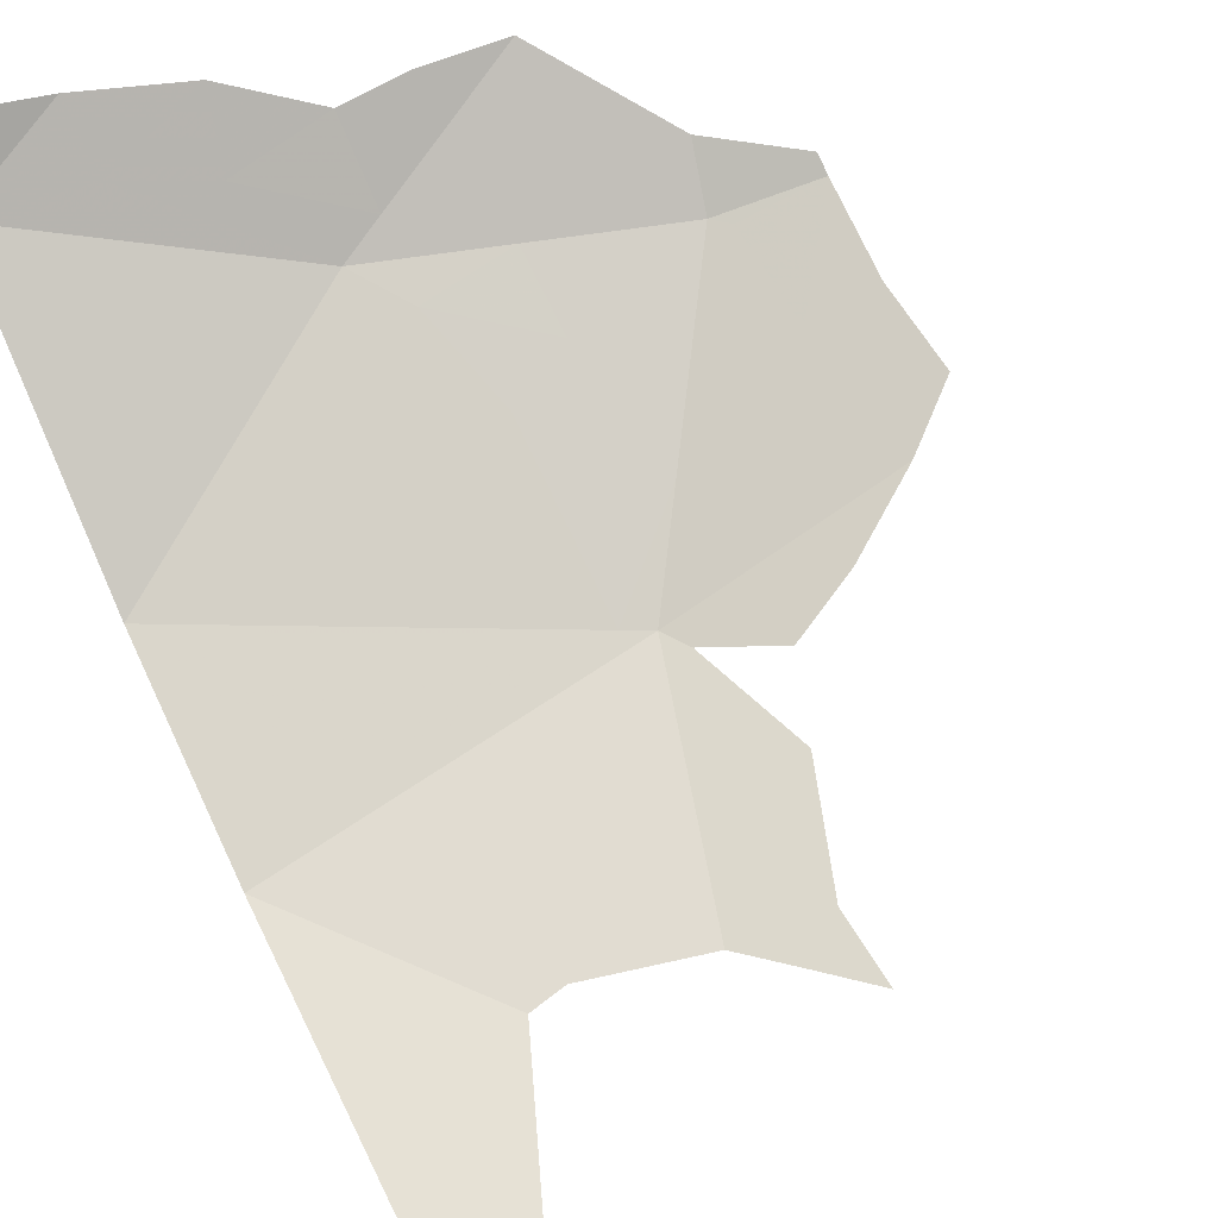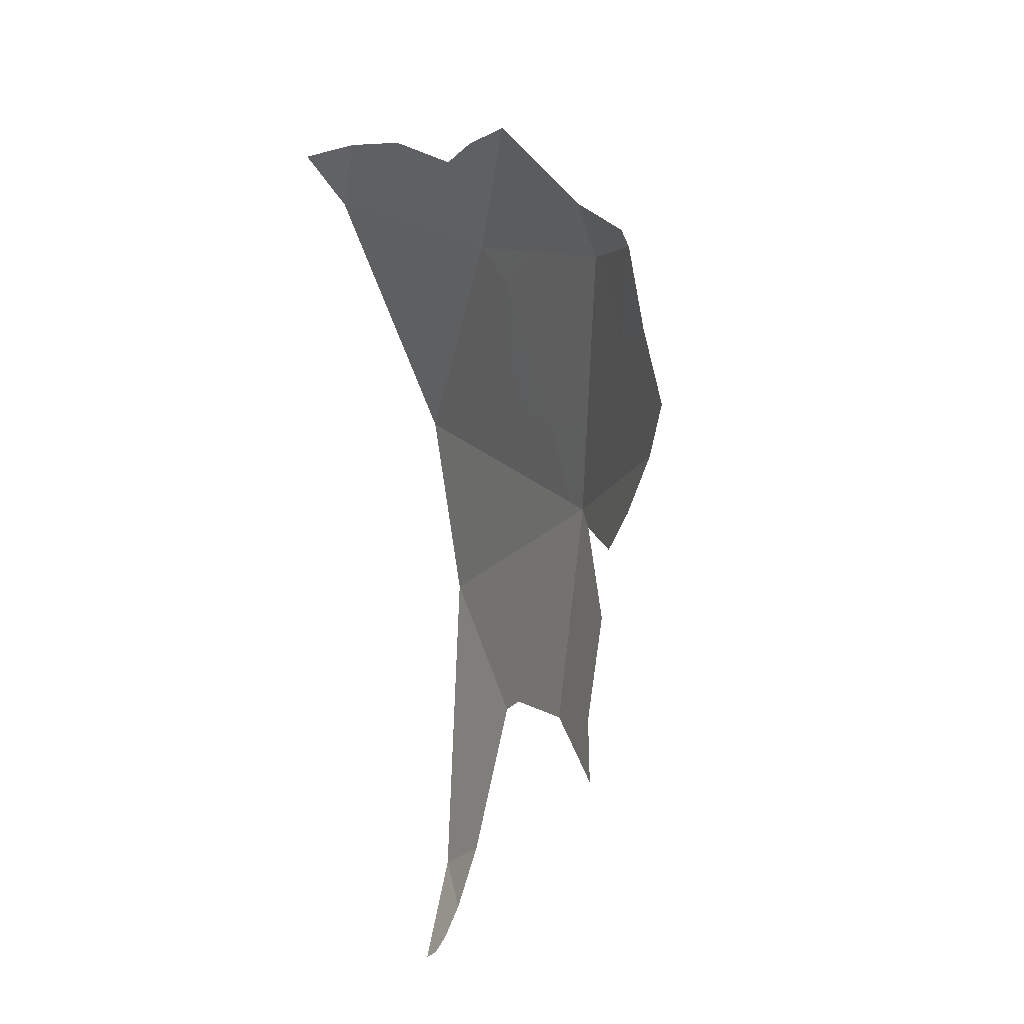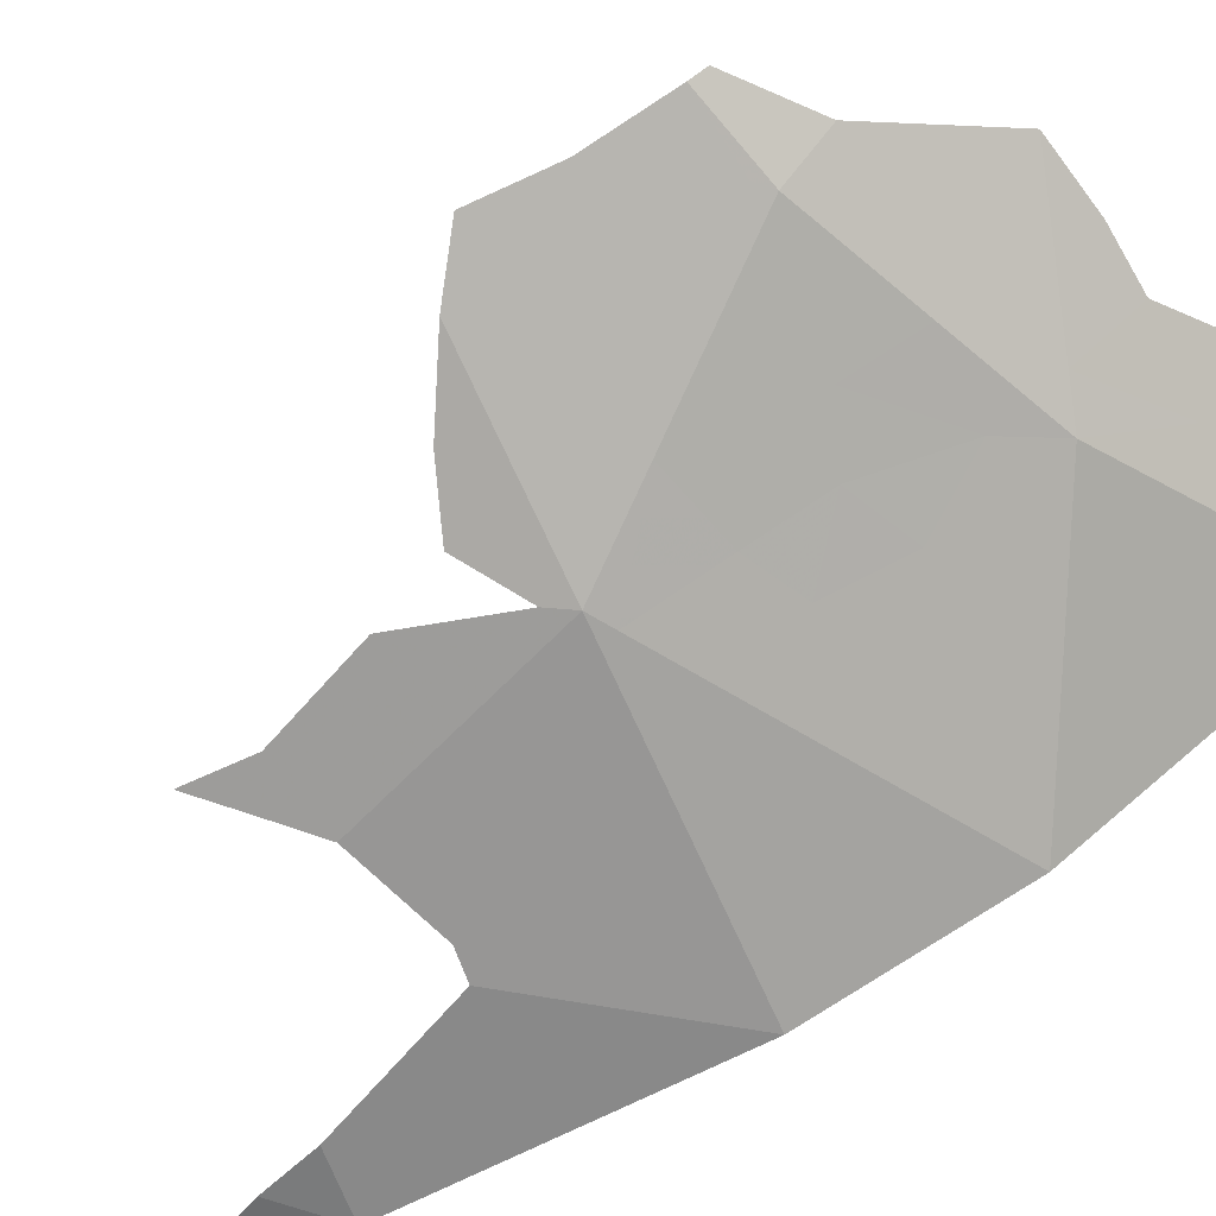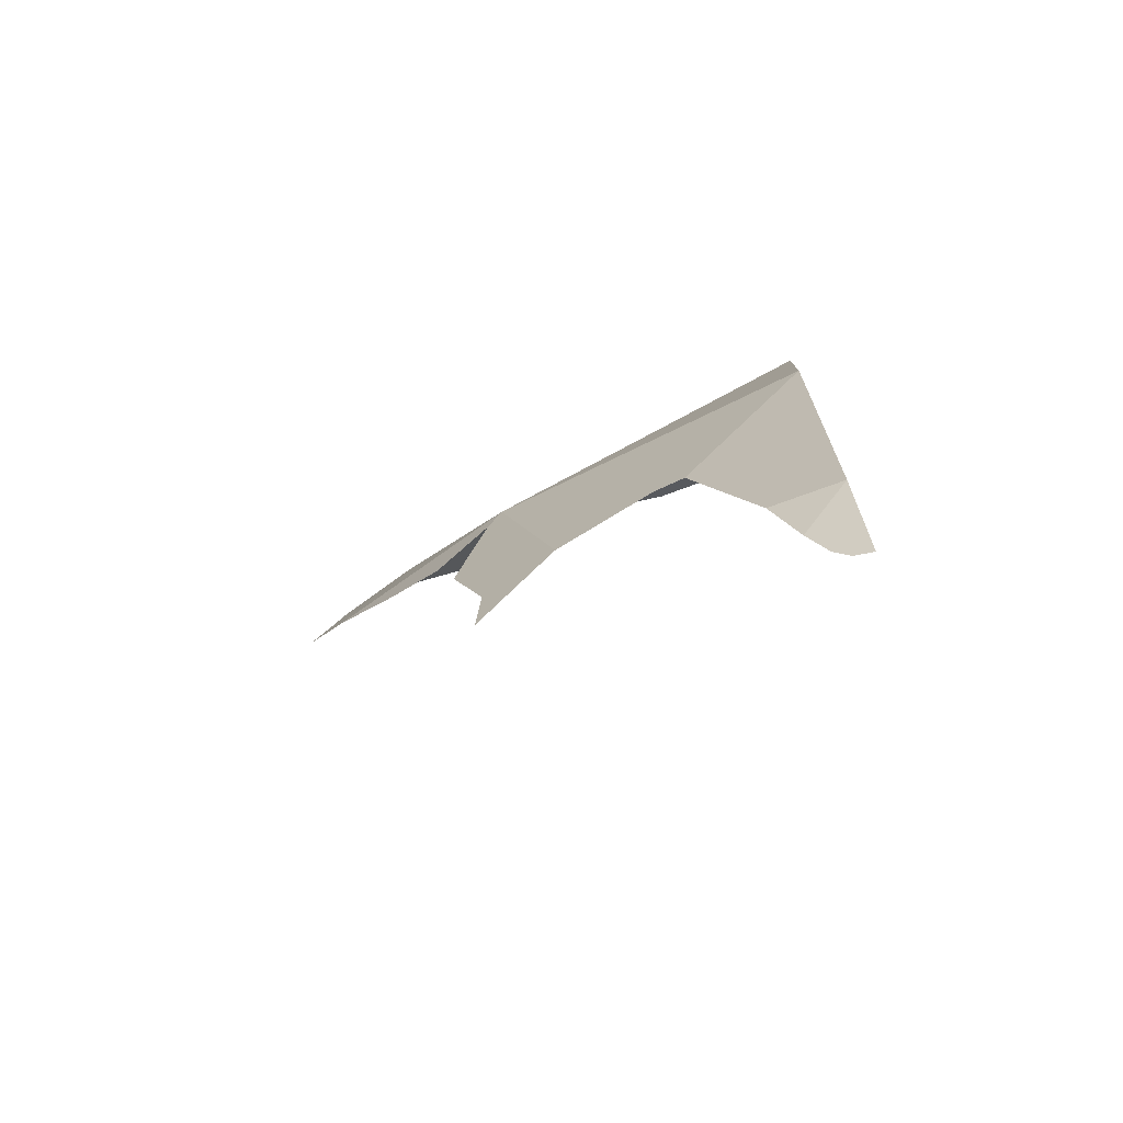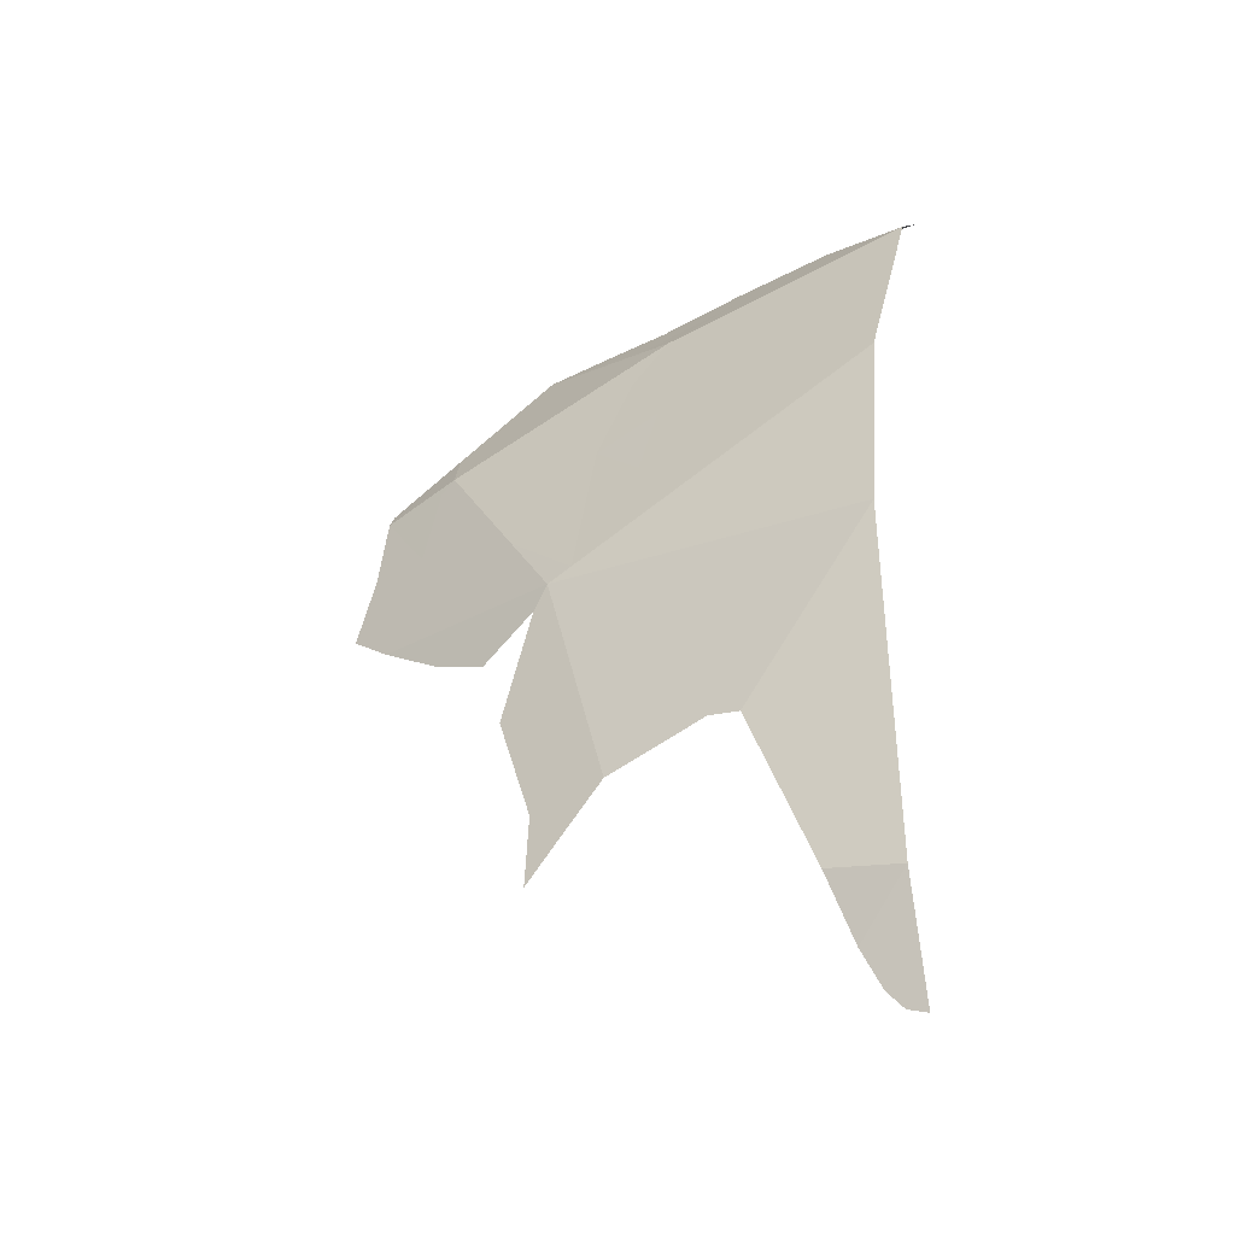
<metadata>
{"format":"obj","ext":"obj","renderer":"f3d","projection":"perspective","resolution":1024,"background":"white","views":[{"elev":61.4,"azim":-25.6,"up":"+Z"},{"elev":-11.6,"azim":56.0,"up":"+Y"},{"elev":-61.4,"azim":120.9,"up":"+Z"},{"elev":-72.2,"azim":-160.0,"up":"+Y"},{"elev":-35.1,"azim":-155.9,"up":"+Y"}]}
</metadata>
<code>
v 0.01098 -0.9688 -0.5186
v 0 -0.9795 -0.5189
v 0 -0.955 -0.52
v 0.02452 -0.9522 -0.5166
v 0.01098 -0.9688 -0.5186
v 0 -0.955 -0.52
v 0.02452 -0.9522 -0.5166
v 0 -0.955 -0.52
v 0 -0.82 -0.495
v 0.047 -0.9095 -0.506
v 0.0545 -0.878 -0.4993
v 0.047 -0.9095 -0.506
v 0 -0.82 -0.495
v 0.05595 -0.8486 -0.4937
v 0.053 -0.8155 -0.4847
v 0.05595 -0.8486 -0.4937
v 0 -0.82 -0.495
v 0.04754 -0.7893 -0.4781
v 0.0305 -0.753 -0.4598
v 0.04754 -0.7893 -0.4781
v 0 -0.82 -0.495
v 0 -0.715 -0.441
v 0.03998 -1.005 -0.5148
v 0 -1.012 -0.5175
v 0 -0.9795 -0.5189
v 0.01098 -0.9688 -0.5186
v 0.086 -0.987 -0.5083
v 0.03998 -1.005 -0.5148
v 0.01098 -0.9688 -0.5186
v 0.02452 -0.9522 -0.5166
v 0.118 -0.963 -0.5037
v 0.086 -0.987 -0.5083
v 0.02452 -0.9522 -0.5166
v 0.1379 -0.939 -0.5008
v 0.1379 -0.939 -0.5008
v 0.02452 -0.9522 -0.5166
v 0.047 -0.9095 -0.506
v 0.1535 -0.8985 -0.4914
v 0.1535 -0.8985 -0.4914
v 0.047 -0.9095 -0.506
v 0.0545 -0.878 -0.4993
v 0.05595 -0.8486 -0.4937
v 0.1535 -0.8985 -0.4914
v 0.0545 -0.878 -0.4993
v 0.161 -0.848 -0.4757
v 0.1535 -0.8985 -0.4914
v 0.05595 -0.8486 -0.4937
v 0.053 -0.8155 -0.4847
v 0.1535 -0.797 -0.4623
v 0.161 -0.848 -0.4757
v 0.053 -0.8155 -0.4847
v 0.04754 -0.7893 -0.4781
v 0.1249 -0.7394 -0.4507
v 0.1535 -0.797 -0.4623
v 0.04754 -0.7893 -0.4781
v 0.1249 -0.7394 -0.4507
v 0.04754 -0.7893 -0.4781
v 0.0305 -0.753 -0.4598
v 0.093 -0.711 -0.4368
v 0.046 -0.6895 -0.4268
v 0.093 -0.711 -0.4368
v 0.0305 -0.753 -0.4598
v 0 -0.715 -0.441
v 0.046 -0.6895 -0.4268
v 0 -0.715 -0.441
v 0 -0.68 -0.423
v 0 -0.645 -0.405
v 0.046 -0.6895 -0.4268
v 0 -0.68 -0.423
v 0.093 -0.711 -0.4368
v 0.046 -0.6895 -0.4268
v 0 -0.645 -0.405
v 0.155 -0.72 -0.44
v 0.155 -0.72 -0.44
v 0.1249 -0.7394 -0.4507
v 0.093 -0.711 -0.4368
v 0.1249 -0.7394 -0.4507
v 0.155 -0.72 -0.44
v 0.1785 -0.752 -0.4452
v 0.1535 -0.797 -0.4623
v 0.1535 -0.797 -0.4623
v 0.1785 -0.752 -0.4452
v 0.197 -0.8135 -0.4598
v 0.161 -0.848 -0.4757
v 0.161 -0.848 -0.4757
v 0.197 -0.8135 -0.4598
v 0.198 -0.8635 -0.4738
v 0.1535 -0.8985 -0.4914
v 0.198 -0.8635 -0.4738
v 0.1875 -0.9159 -0.4906
v 0.1535 -0.8985 -0.4914
v 0.1379 -0.939 -0.5008
v 0.1535 -0.8985 -0.4914
v 0.1875 -0.9159 -0.4906
v 0.1825 -0.9338 -0.4945
v 0.1379 -0.939 -0.5008
v 0.1825 -0.9338 -0.4945
v 0.171 -0.987 -0.4965
v 0.118 -0.963 -0.5037
v 0.118 -0.963 -0.5037
v 0.171 -0.987 -0.4965
v 0.122 -1.016 -0.5036
v 0.086 -0.987 -0.5083
v 0.086 -0.987 -0.5083
v 0.122 -1.016 -0.5036
v 0.06525 -1.037 -0.5116
v 0.03998 -1.005 -0.5148
v 0.03998 -1.005 -0.5148
v 0.06525 -1.037 -0.5116
v 0 -1.045 -0.516
v 0 -1.012 -0.5175
v 0.2069 -0.9597 -0.4914
v 0.171 -0.987 -0.4965
v 0.1825 -0.9338 -0.4945
v 0.215 -0.93 -0.49
v 0.215 -0.93 -0.49
v 0.1825 -0.9338 -0.4945
v 0.1991 -0.9218 -0.4904
v 0.2515 -0.8735 -0.4681
v 0.215 -0.93 -0.49
v 0.1991 -0.9218 -0.4904
v 0.2447 -0.9278 -0.4811
v 0.215 -0.93 -0.49
v 0.2515 -0.8735 -0.4681
v 0.302 -0.871 -0.4532
v 0.302 -0.871 -0.4532
v 0.2515 -0.8735 -0.4681
v 0.283 -0.8445 -0.4532
v 0.302 -0.871 -0.4532
v 0.283 -0.8445 -0.4532
v 0.307 -0.811 -0.4396
v 0.331 -0.842 -0.4391
v 0.326 -0.8955 -0.4514
v 0.302 -0.871 -0.4532
v 0.331 -0.842 -0.4391
v 0.3785 -0.8935 -0.436
v 0.326 -0.8955 -0.4514
v 0.3785 -0.8935 -0.436
v 0.3466 -0.9201 -0.4505
v 0.301 -0.9235 -0.4642
v 0.301 -0.9235 -0.4642
v 0.3466 -0.9201 -0.4505
v 0.302 -0.9505 -0.4651
v 0.261 -0.963 -0.4778
v 0.302 -0.9505 -0.4651
v 0.2635 -0.969 -0.4773
v 0.261 -0.963 -0.4778
v 0.2447 -0.9278 -0.4811
v 0.2248 -0.9456 -0.4878
v 0.215 -0.93 -0.49
v 0.2248 -0.9456 -0.4878
v 0.2069 -0.9597 -0.4914
v 0.215 -0.93 -0.49
v 0.159 -1.036 -0.4986
v 0.19 -1.022 -0.4942
v 0.1743 -1.079 -0.4968
v 0.1565 -1.058 -0.4991
v 0.159 -1.036 -0.4986
v 0.1565 -1.058 -0.4991
v 0.1525 -1.048 -0.4996
v 0.1743 -1.079 -0.4968
v 0.19 -1.022 -0.4942
v 0.2005 -1.018 -0.492
v 0.209 -1.024 -0.4902
v 0.1743 -1.079 -0.4968
v 0.209 -1.024 -0.4902
v 0.225 -1.086 -0.4861
v 0.2025 -1.106 -0.4906
v 0.225 -1.086 -0.4861
v 0.2282 -1.131 -0.4849
v 0.2025 -1.106 -0.4906
v 0.2763 -0.8349 -0.4532
v 0.2968 -0.8032 -0.4409
v 0.307 -0.811 -0.4396
v 0.283 -0.8445 -0.4532
v 0.2968 -0.8032 -0.4409
v 0.2763 -0.8349 -0.4532
v 0.234 -0.795 -0.4486
v 0.2323 -0.7466 -0.4352
v 0.2323 -0.7466 -0.4352
v 0.234 -0.795 -0.4486
v 0.1785 -0.752 -0.4452
v 0.2323 -0.7466 -0.4352
v 0.1785 -0.752 -0.4452
v 0.155 -0.72 -0.44
v 0.18 -0.7095 -0.4275
v 0.2323 -0.7466 -0.4352
v 0.155 -0.72 -0.44
v 0.119 -0.674 -0.4092
v 0.18 -0.7095 -0.4275
v 0.155 -0.72 -0.44
v 0.068 -0.655 -0.4022
v 0.068 -0.655 -0.4022
v 0.155 -0.72 -0.44
v 0 -0.645 -0.405
v 0.234 -0.795 -0.4486
v 0.197 -0.8135 -0.4598
v 0.1785 -0.752 -0.4452
v 0.198 -0.8635 -0.4738
v 0.197 -0.8135 -0.4598
v 0.234 -0.795 -0.4486
v 0.2763 -0.8349 -0.4532
v 0.198 -0.8635 -0.4738
v 0.2763 -0.8349 -0.4532
v 0.2515 -0.8735 -0.4681
v 0.1991 -0.9218 -0.4904
v 0.283 -0.8445 -0.4532
v 0.2515 -0.8735 -0.4681
v 0.2763 -0.8349 -0.4532
v 0.198 -0.8635 -0.4738
v 0.1991 -0.9218 -0.4904
v 0.1875 -0.9159 -0.4906
v 0.1991 -0.9218 -0.4904
v 0.1825 -0.9338 -0.4945
v 0.1875 -0.9159 -0.4906
v 0.3245 -0.7835 -0.429
v 0.3711 -0.7862 -0.416
v 0.331 -0.842 -0.4391
v 0.307 -0.811 -0.4396
v 0.315 -0.775 -0.43
v 0.3711 -0.7862 -0.416
v 0.3245 -0.7835 -0.429
v 0.3705 -0.7755 -0.4103
v 0.3711 -0.7862 -0.416
v 0.315 -0.775 -0.43
v 0.3223 -0.7423 -0.4094
v 0.3223 -0.7423 -0.4094
v 0.315 -0.775 -0.43
v 0.2815 -0.741 -0.4192
v 0.282 -0.72 -0.4071
v 0.282 -0.72 -0.4071
v 0.2815 -0.741 -0.4192
v 0.2555 -0.7205 -0.4142
v 0.2575 -0.713 -0.4094
v 0.2658 -0.6734 -0.3846
v 0.3223 -0.7423 -0.4094
v 0.282 -0.72 -0.4071
v 0.2658 -0.6734 -0.3846
v 0.282 -0.72 -0.4071
v 0.2575 -0.713 -0.4094
v 0.18 -0.7095 -0.4275
v 0.2658 -0.6734 -0.3846
v 0.2575 -0.713 -0.4094
v 0.2555 -0.7205 -0.4142
v 0.2323 -0.7466 -0.4352
v 0.18 -0.7095 -0.4275
v 0.2555 -0.7205 -0.4142
v 0.2815 -0.741 -0.4192
v 0.2815 -0.741 -0.4192
v 0.315 -0.775 -0.43
v 0.2323 -0.7466 -0.4352
v 0.315 -0.775 -0.43
v 0.2968 -0.8032 -0.4409
v 0.2323 -0.7466 -0.4352
v 0.307 -0.811 -0.4396
v 0.2968 -0.8032 -0.4409
v 0.315 -0.775 -0.43
v 0.3245 -0.7835 -0.429
v 0.2165 -0.668 -0.3885
v 0.2658 -0.6734 -0.3846
v 0.18 -0.7095 -0.4275
v 0.177 -0.668 -0.3951
v 0.177 -0.668 -0.3951
v 0.18 -0.7095 -0.4275
v 0.119 -0.674 -0.4092
v 0.127 -0.639 -0.3801
v 0.127 -0.639 -0.3801
v 0.119 -0.674 -0.4092
v 0.068 -0.655 -0.4022
v 0.06388 -0.6208 -0.3756
v 0.06388 -0.6208 -0.3756
v 0.068 -0.655 -0.4022
v 0 -0.645 -0.405
v 0.06388 -0.6208 -0.3756
v 0 -0.645 -0.405
v 0 -0.611 -0.3693
v 0.302 -0.871 -0.4532
v 0.326 -0.8955 -0.4514
v 0.301 -0.9235 -0.4642
v 0.2447 -0.9278 -0.4811
v 0.2447 -0.9278 -0.4811
v 0.301 -0.9235 -0.4642
v 0.261 -0.963 -0.4778
v 0.2248 -0.9456 -0.4878
v 0.261 -0.963 -0.4778
v 0.2635 -0.969 -0.4773
v 0.2248 -0.9456 -0.4878
v 0.2069 -0.9597 -0.4914
v 0.2248 -0.9456 -0.4878
v 0.2005 -1.018 -0.492
v 0.19 -1.022 -0.4942
v 0.209 -1.024 -0.4902
v 0.2005 -1.018 -0.492
v 0.2248 -0.9456 -0.4878
v 0.248 -1.016 -0.4821
v 0.171 -0.987 -0.4965
v 0.2069 -0.9597 -0.4914
v 0.19 -1.022 -0.4942
v 0.159 -1.036 -0.4986
v 0.122 -1.016 -0.5036
v 0.171 -0.987 -0.4965
v 0.159 -1.036 -0.4986
v 0.1525 -1.048 -0.4996
v 0.122 -1.016 -0.5036
v 0.1525 -1.048 -0.4996
v 0.108 -1.061 -0.5058
v 0.06525 -1.037 -0.5116
v 0.108 -1.061 -0.5058
v 0.08741 -1.065 -0.5087
v 0.06525 -1.037 -0.5116
v 0.033 -1.083 -0.5119
v 0.06525 -1.037 -0.5116
v 0.08741 -1.065 -0.5087
v 0.0385 -1.096 -0.5109
v 0 -1.045 -0.516
v 0.06525 -1.037 -0.5116
v 0.033 -1.083 -0.5119
v 0 -1.082 -0.5144
v 0.0385 -1.096 -0.5109
v 0.08741 -1.065 -0.5087
v 0.04668 -1.171 -0.507
v 0.01174 -1.178 -0.5092
v 0.00782 -1.189 -0.5075
v 0.01174 -1.178 -0.5092
v 0.04668 -1.171 -0.507
v 0.03223 -1.216 -0.4996
v 0 -1.218 -0.5005
v 0.00782 -1.189 -0.5075
v 0.03223 -1.216 -0.4996
v 0.0215 -1.24 -0.4942
v 0 -1.218 -0.5005
v 0.0215 -1.24 -0.4942
v 0.012 -1.25 -0.4918
v 0 -1.254 -0.4914
v 0 -1.082 -0.5144
v 0.033 -1.083 -0.5119
v 0.0385 -1.096 -0.5109
v 0 -1.18 -0.51
v 0.01174 -1.178 -0.5092
v 0 -1.18 -0.51
v 0.0385 -1.096 -0.5109
v 0.01174 -1.178 -0.5092
v 0.00782 -1.189 -0.5075
v 0 -1.18 -0.51
v 0.00782 -1.189 -0.5075
v 0 -1.218 -0.5005
v 0 -1.18 -0.51
v 0.1565 -1.058 -0.4991
v 0.108 -1.061 -0.5058
v 0.1525 -1.048 -0.4996
v 0.1565 -1.058 -0.4991
v 0.1743 -1.079 -0.4968
v 0.108 -1.061 -0.5058
v 0.248 -1.016 -0.4821
v 0.225 -1.086 -0.4861
v 0.209 -1.024 -0.4902
v 0.371 -0.842 -0.4276
v 0.331 -0.842 -0.4391
v 0.3711 -0.7862 -0.416
v 0.371 -0.842 -0.4276
v 0.3785 -0.8935 -0.436
v 0.331 -0.842 -0.4391
g mesh6912969
f 1 2 3
f 4 5 6
f 7 8 9
f 9 10 7
f 11 12 13
f 13 14 11
f 15 16 17
f 17 18 15
f 19 20 21
f 21 22 19
f 23 24 25
f 25 26 23
f 27 28 29
f 29 30 27
f 31 32 33
f 33 34 31
f 35 36 37
f 37 38 35
f 39 40 41
f 42 43 44
f 45 46 47
f 47 48 45
f 49 50 51
f 51 52 49
f 53 54 55
f 56 57 58
f 58 59 56
f 60 61 62
f 62 63 60
f 64 65 66
f 67 68 69
f 70 71 72
f 72 73 70
f 74 75 76
f 77 78 79
f 79 80 77
f 81 82 83
f 83 84 81
f 85 86 87
f 87 88 85
f 89 90 91
f 92 93 94
f 94 95 92
f 96 97 98
f 98 99 96
f 100 101 102
f 102 103 100
f 104 105 106
f 106 107 104
f 108 109 110
f 110 111 108
f 112 113 114
f 114 115 112
f 116 117 118
f 119 120 121
f 122 123 124
f 124 125 122
f 126 127 128
f 129 130 131
f 131 132 129
f 133 134 135
f 135 136 133
f 137 138 139
f 139 140 137
f 141 142 143
f 143 144 141
f 145 146 147
f 148 149 150
f 151 152 153
f 154 155 156
f 156 157 154
f 158 159 160
f 161 162 163
f 163 164 161
f 165 166 167
f 167 168 165
f 169 170 171
f 172 173 174
f 174 175 172
f 176 177 178
f 178 179 176
f 180 181 182
f 183 184 185
f 186 187 188
f 189 190 191
f 191 192 189
f 193 194 195
f 196 197 198
f 199 200 201
f 201 202 199
f 203 204 205
f 205 206 203
f 207 208 209
f 210 211 212
f 213 214 215
f 216 217 218
f 218 219 216
f 220 221 222
f 223 224 225
f 225 226 223
f 227 228 229
f 229 230 227
f 231 232 233
f 233 234 231
f 235 236 237
f 238 239 240
f 241 242 243
f 243 244 241
f 245 246 247
f 247 248 245
f 249 250 251
f 252 253 254
f 255 256 257
f 257 258 255
f 259 260 261
f 261 262 259
f 263 264 265
f 265 266 263
f 267 268 269
f 269 270 267
f 271 272 273
f 274 275 276
f 277 278 279
f 279 280 277
f 281 282 283
f 283 284 281
f 285 286 287
f 288 289 290
f 290 291 288
f 292 293 294
f 294 295 292
f 296 297 298
f 298 299 296
f 300 301 302
f 302 303 300
f 304 305 306
f 306 307 304
f 308 309 310
f 311 312 313
f 313 314 311
f 315 316 317
f 317 318 315
f 319 320 321
f 321 322 319
f 323 324 325
f 325 326 323
f 327 328 329
f 329 330 327
f 331 332 333
f 333 334 331
f 335 336 337
f 337 338 335
f 339 340 341
f 342 343 344
f 345 346 347
f 348 349 350
f 351 352 353
f 354 355 356
f 357 358 359
f 360 361 362

</code>
